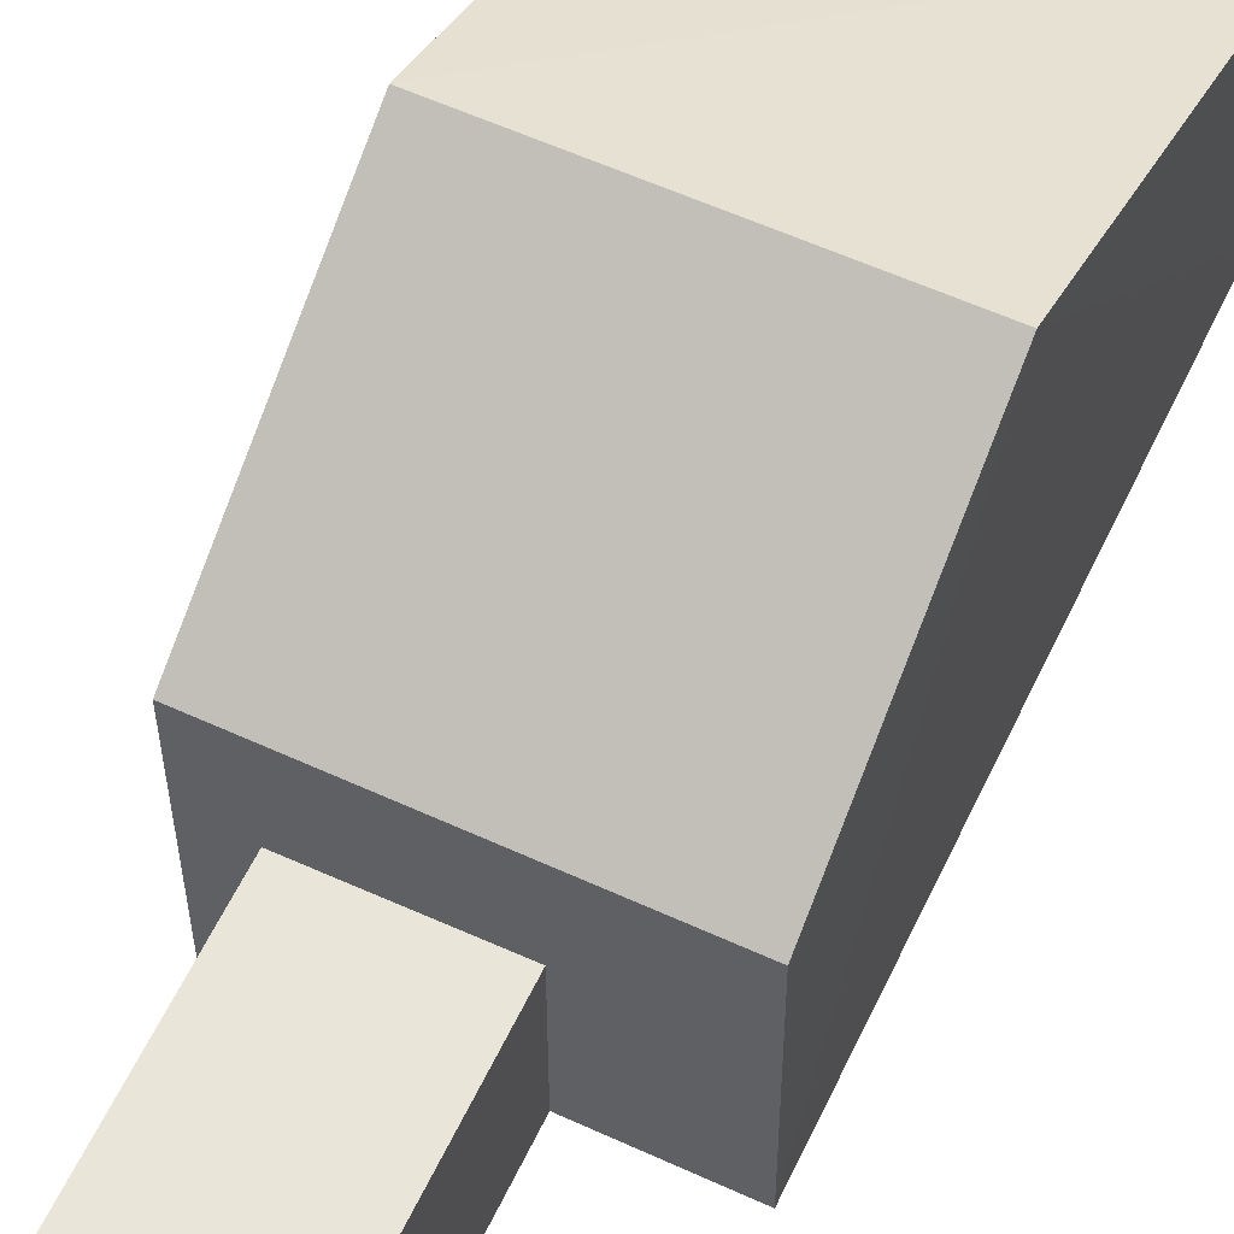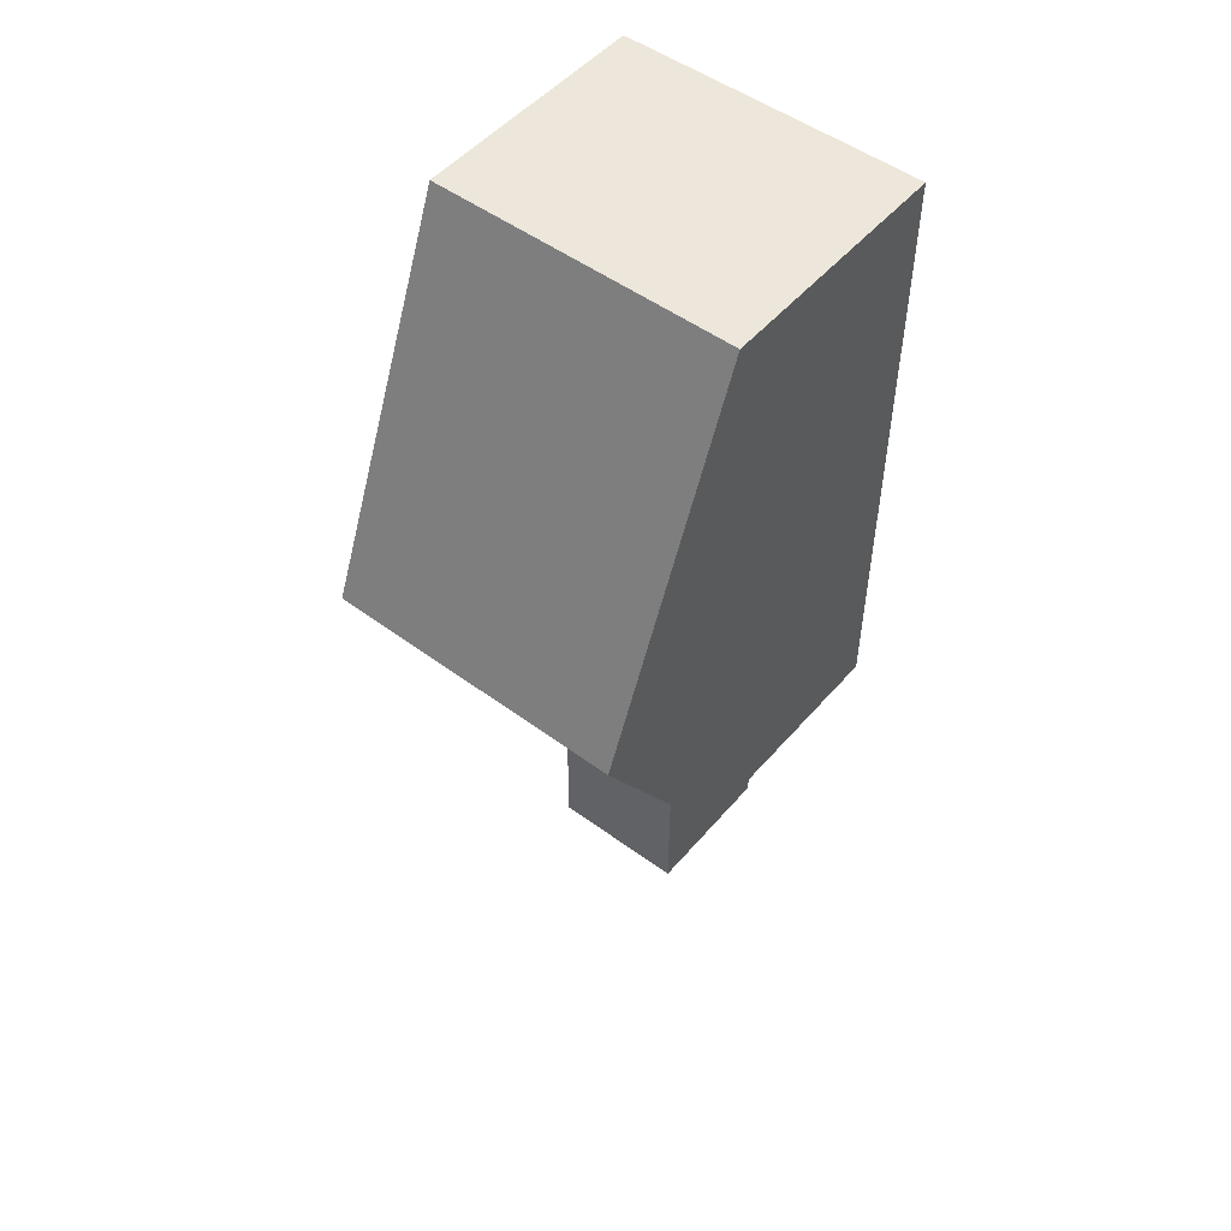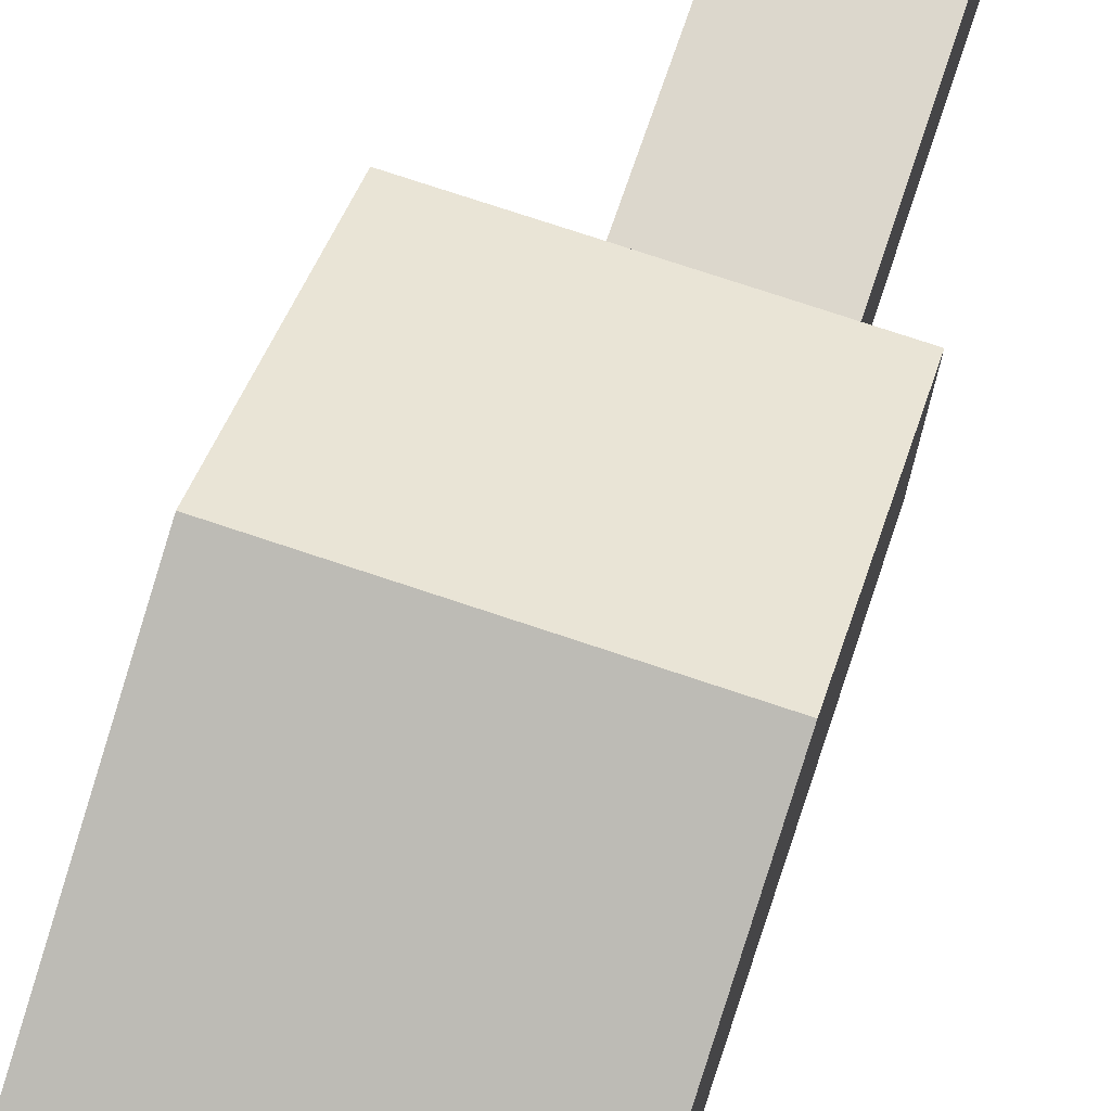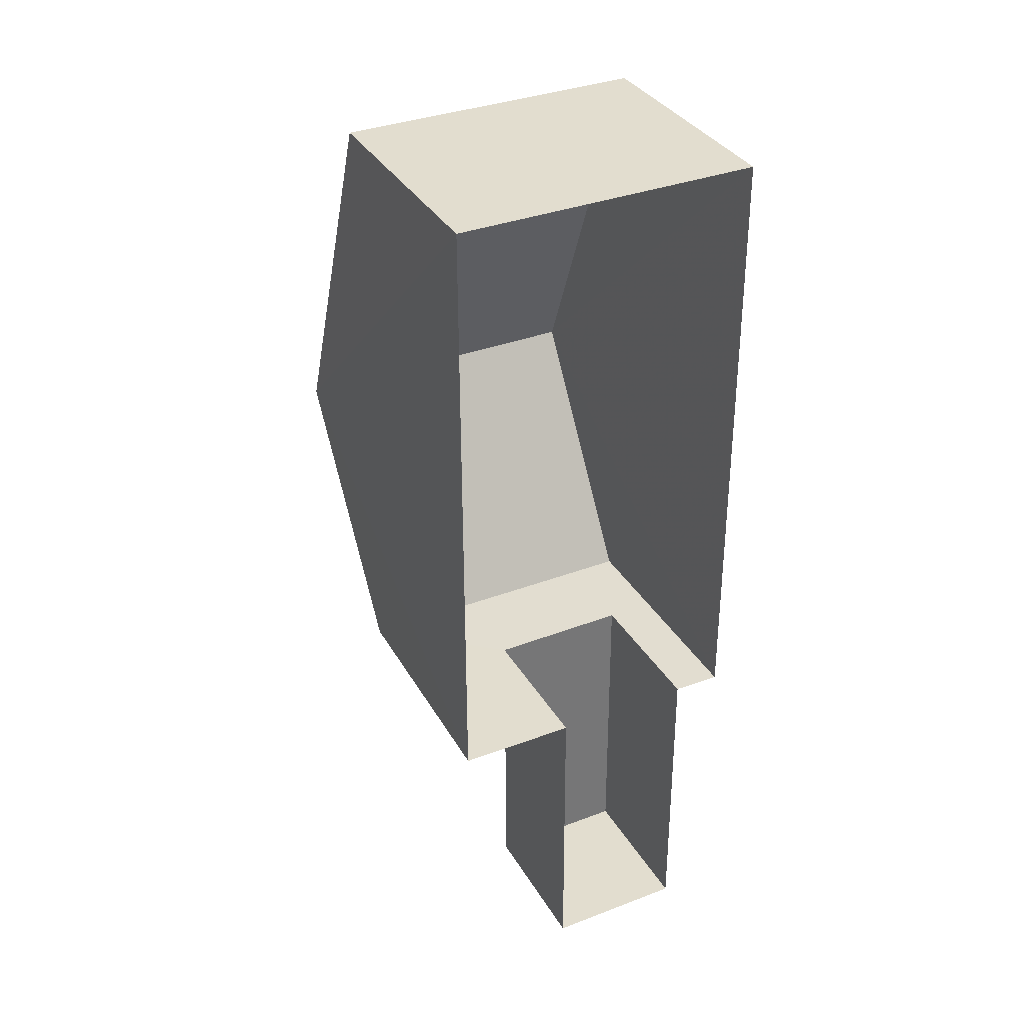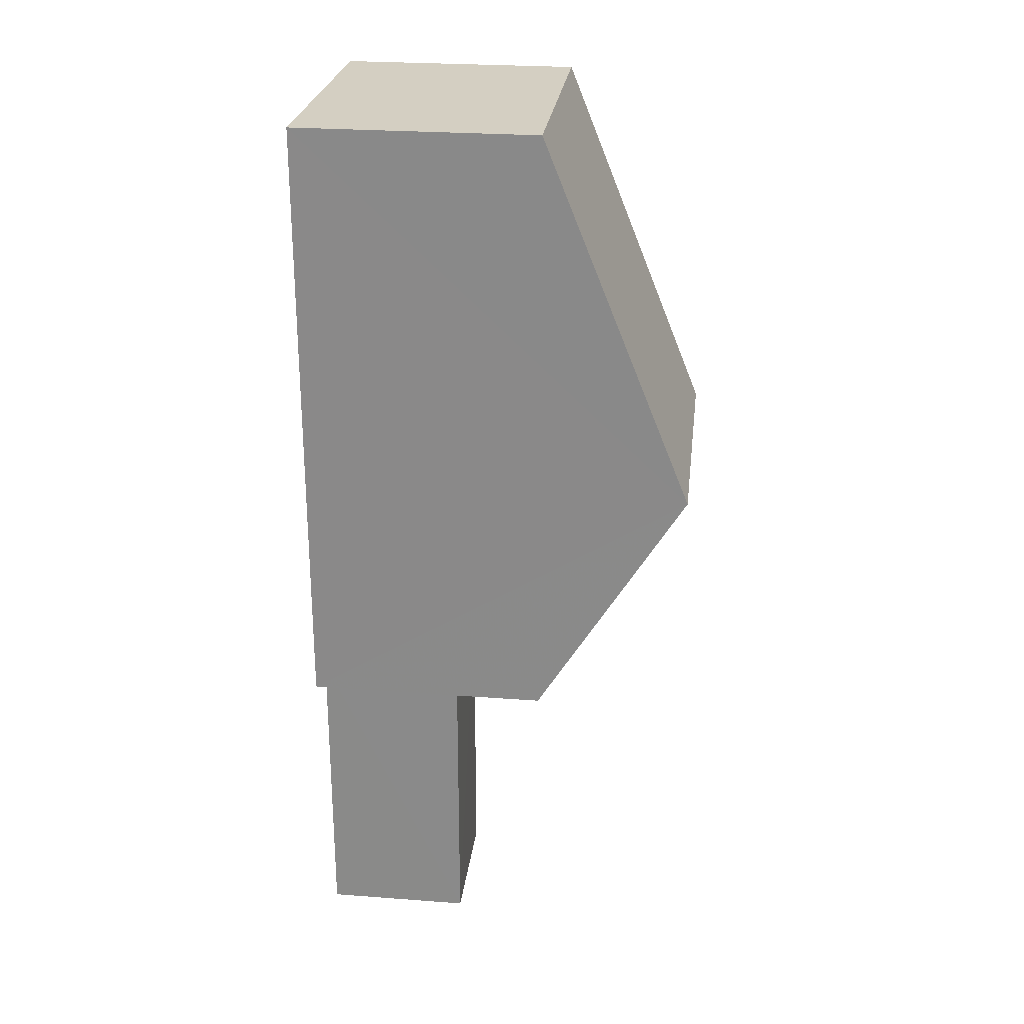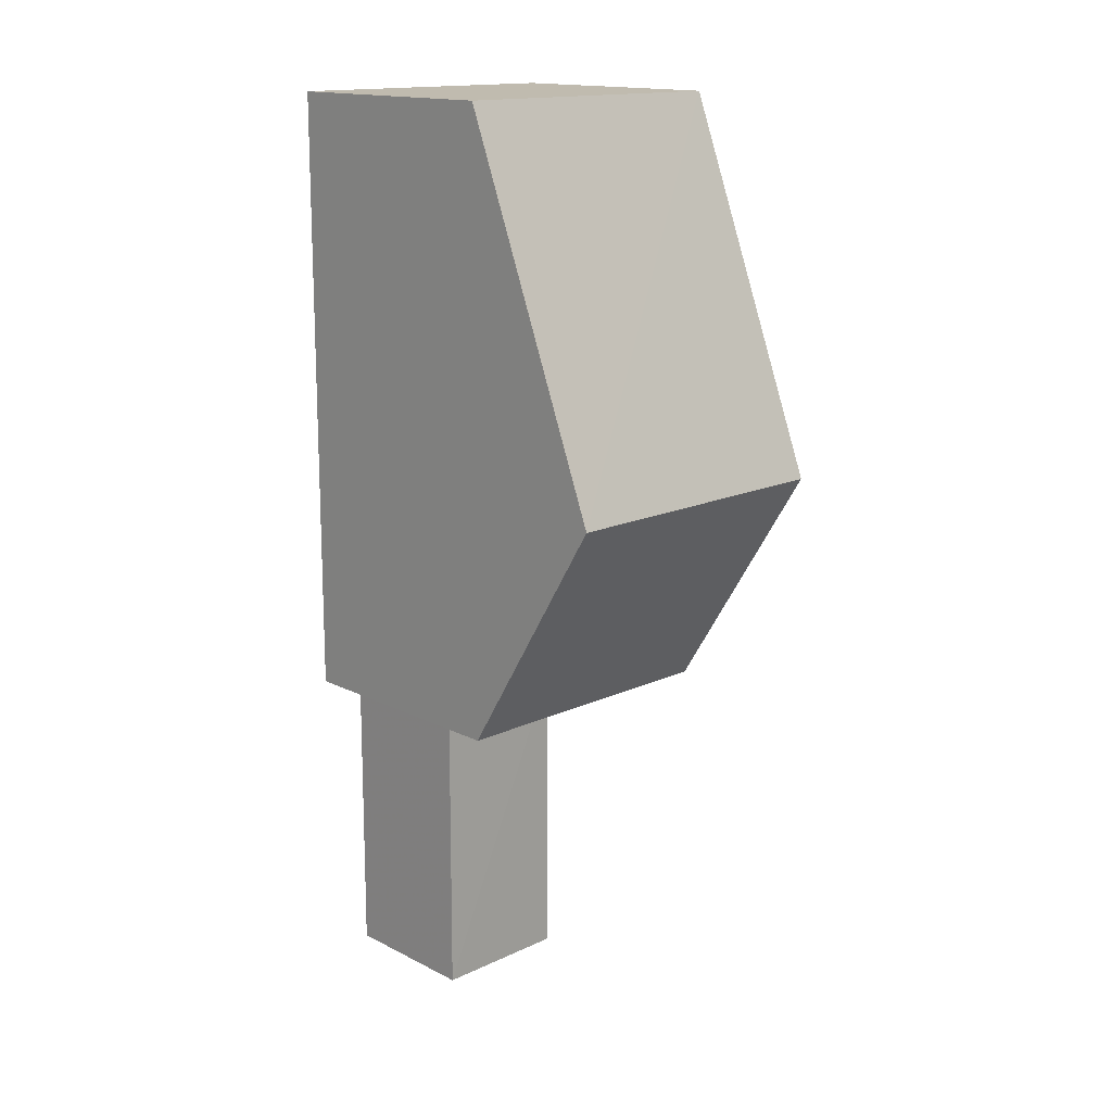
<metadata>
{"format":"obj","ext":"obj","renderer":"f3d","projection":"perspective","resolution":1024,"background":"white","views":[{"elev":58.2,"azim":25.0,"up":"+Z"},{"elev":50.3,"azim":38.8,"up":"+Y"},{"elev":72.9,"azim":-161.6,"up":"+Z"},{"elev":34.9,"azim":153.5,"up":"+Y"},{"elev":25.9,"azim":-83.2,"up":"+Y"},{"elev":16.2,"azim":-44.0,"up":"+Y"}]}
</metadata>
<code>
v -3.718e+05 -1.036e+05 33.38
v -3.718e+05 -1.036e+05 33.38
v -3.718e+05 -1.036e+05 33.37
v -3.718e+05 -1.036e+05 33.37
v -3.718e+05 -1.036e+05 33.38
v -3.718e+05 -1.036e+05 33.38
v -3.718e+05 -1.036e+05 33.38
v -3.718e+05 -1.036e+05 33.38
v -3.718e+05 -1.036e+05 38.35
v -3.718e+05 -1.036e+05 38.35
v -3.718e+05 -1.036e+05 41.43
v -3.718e+05 -1.036e+05 41.43
v -3.718e+05 -1.036e+05 36.4
v -3.718e+05 -1.036e+05 36.41
v -3.718e+05 -1.036e+05 36.41
v -3.718e+05 -1.036e+05 36.4
v -3.718e+05 -1.036e+05 38.35
v -3.718e+05 -1.036e+05 38.36
f 1 2 3
f 3 2 4
f 4 5 6
f 2 7 8
f 5 2 8
f 4 2 5
f 9 10 11
f 12 9 11
f 13 14 15
f 13 16 14
f 17 18 12
f 11 17 12
f 5 8 14
f 16 5 14
f 18 1 12
f 1 3 12
f 3 9 12
f 2 1 13
f 1 18 13
f 5 16 6
f 13 18 17
f 16 13 17
f 6 16 17
f 9 3 4
f 10 9 4
f 10 4 11
f 4 6 11
f 6 17 11
f 2 15 7
f 2 13 15
f 15 8 7
f 15 14 8

</code>
